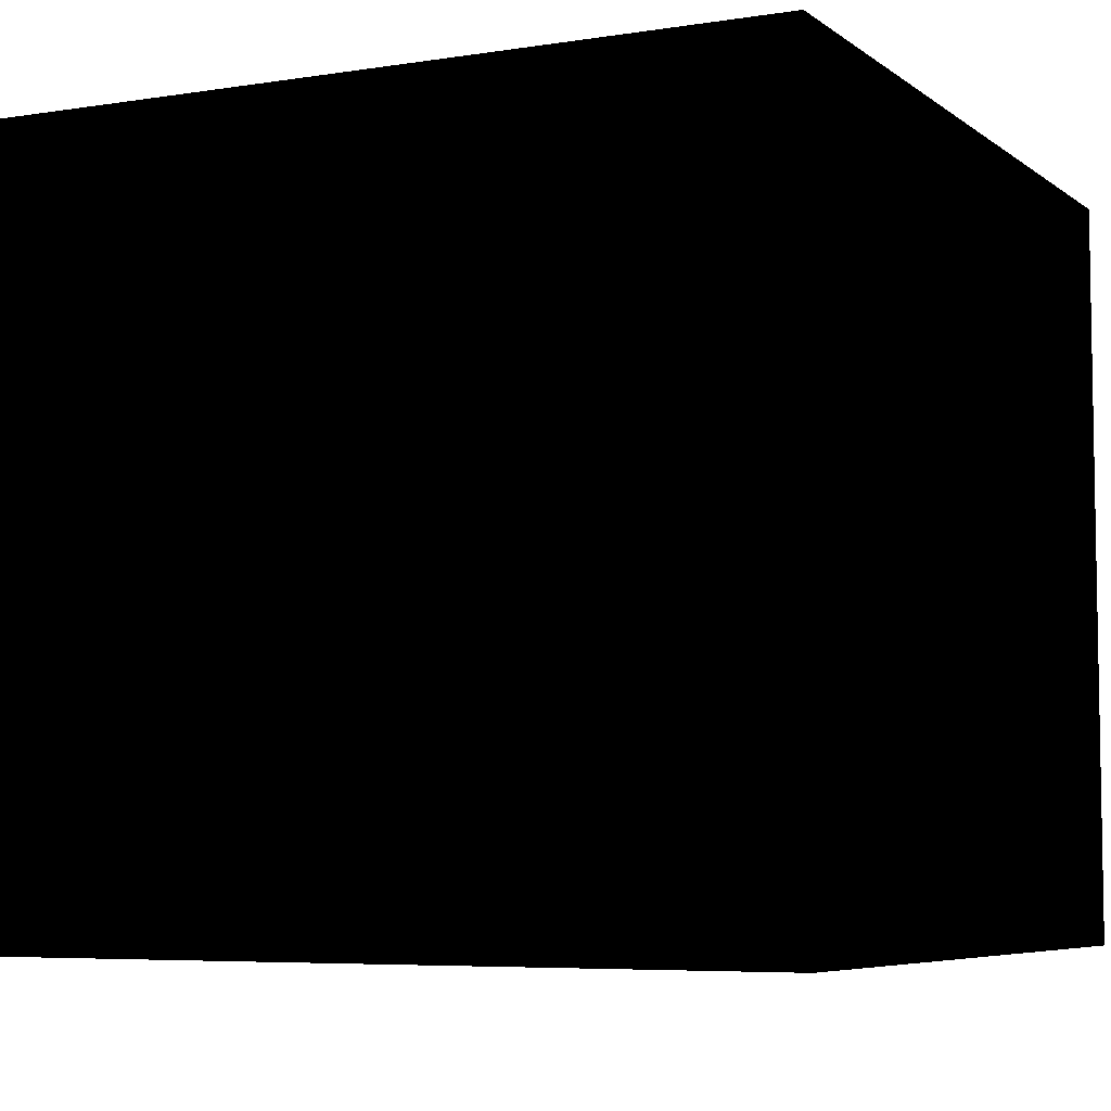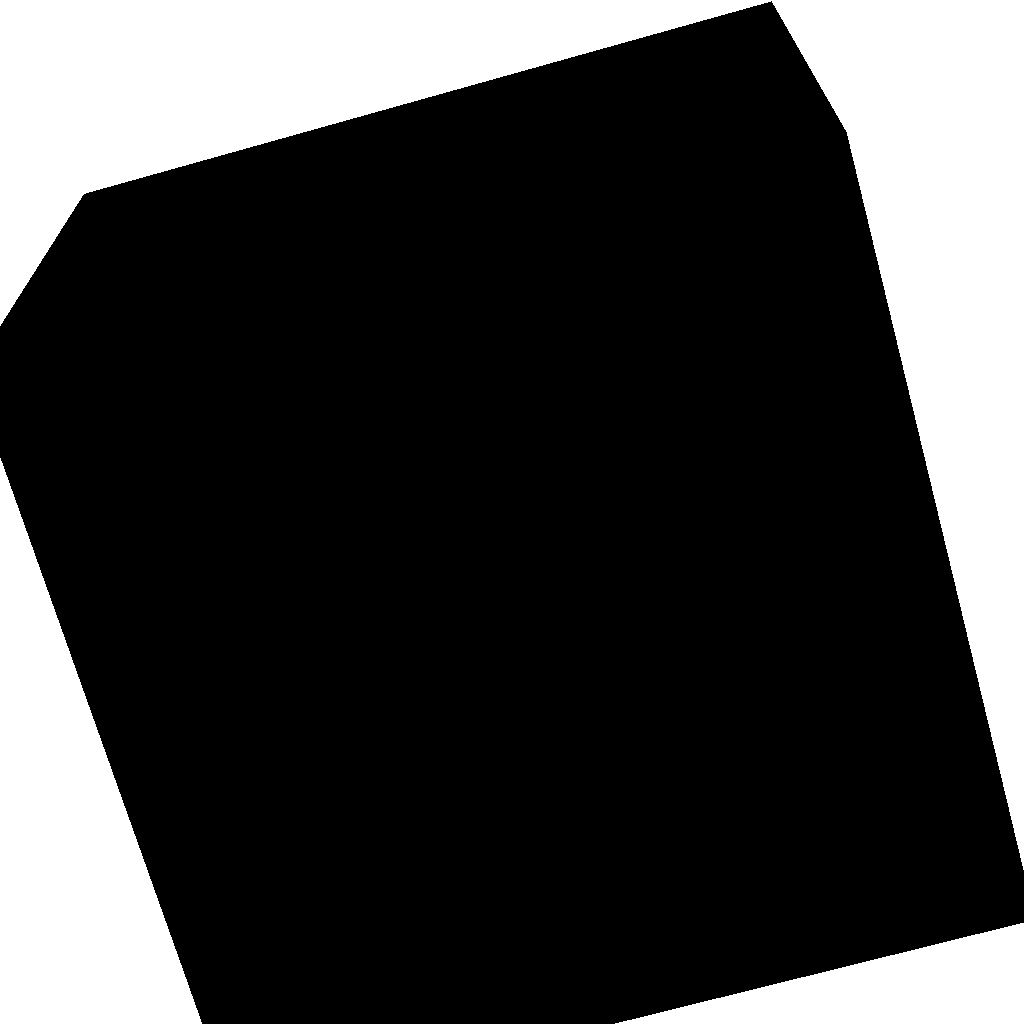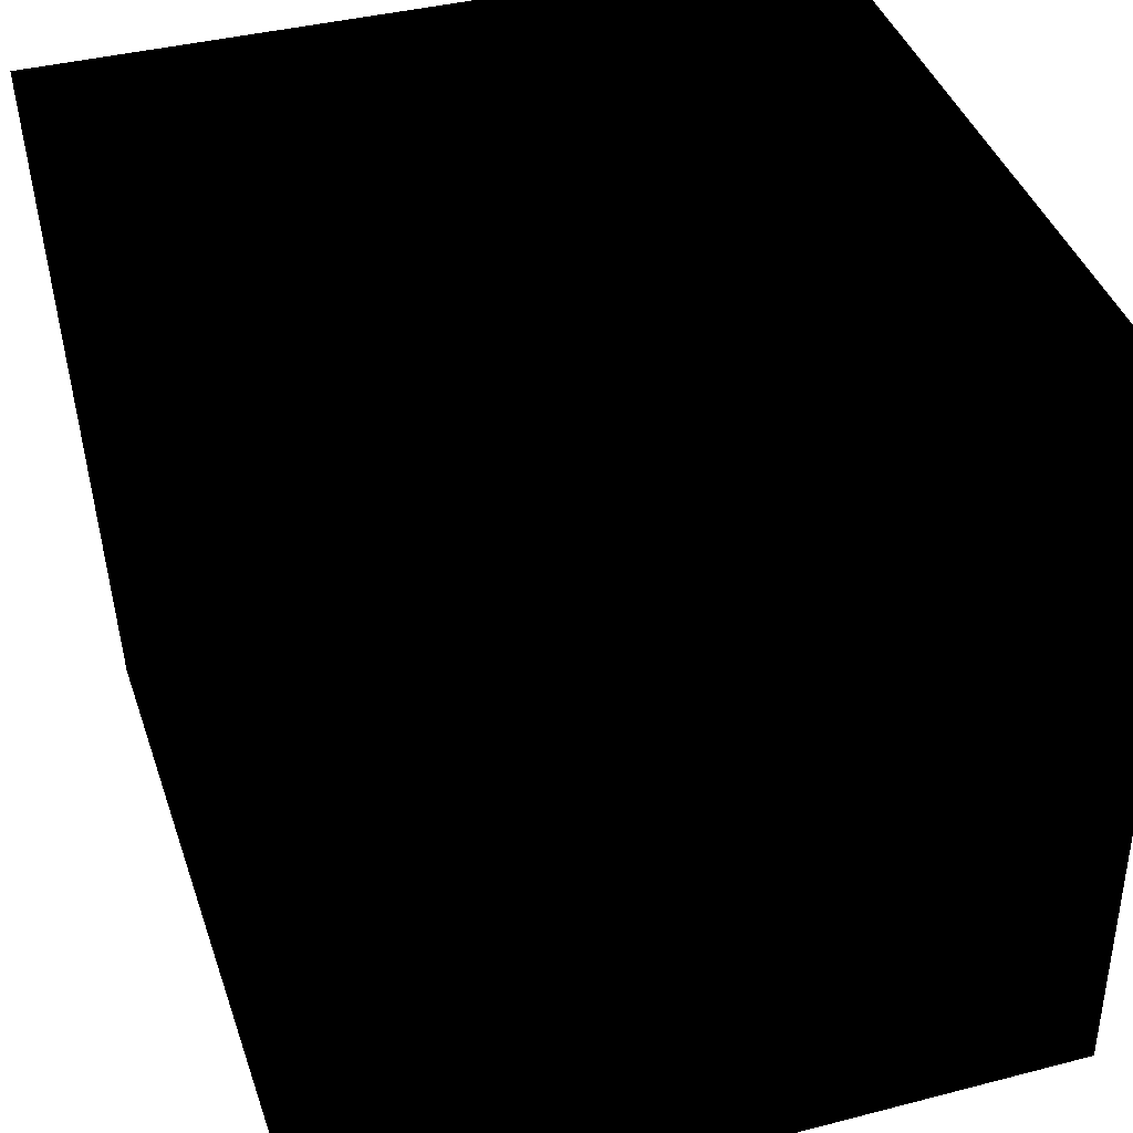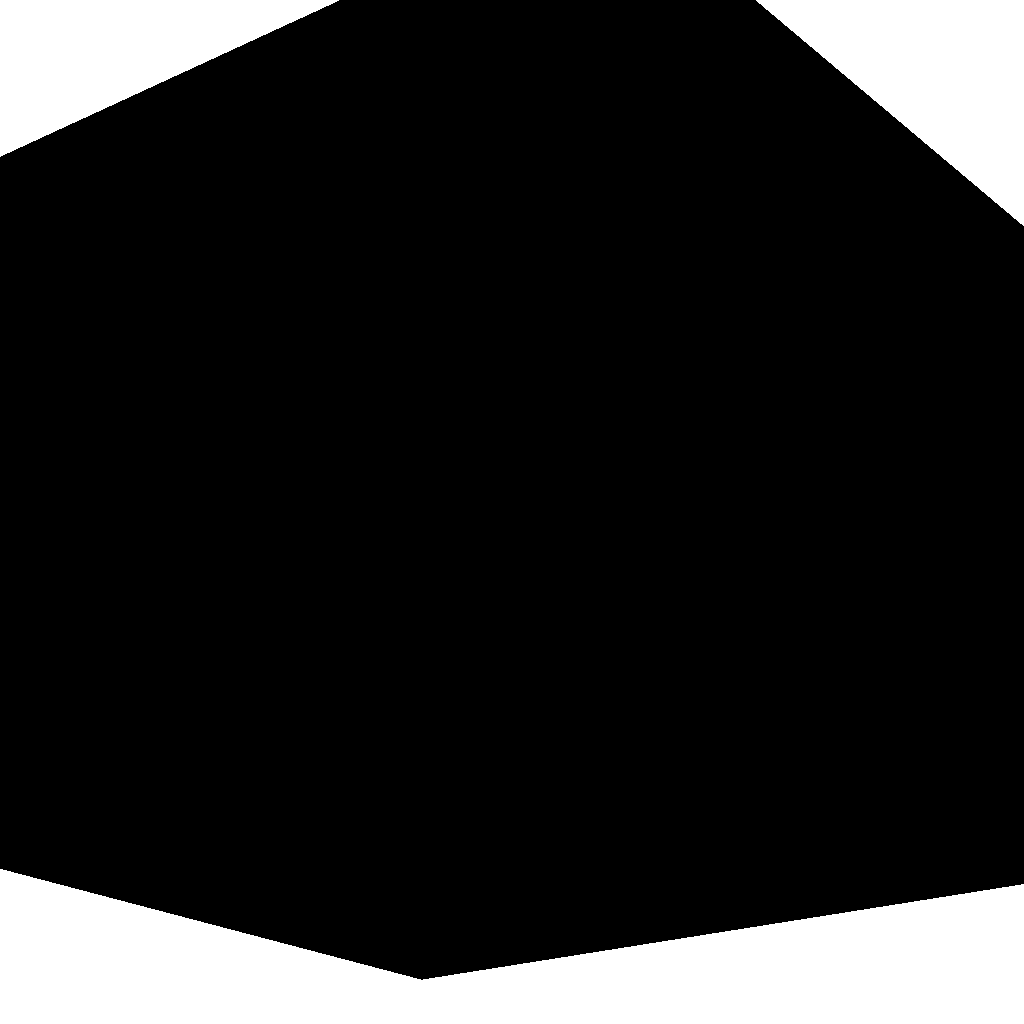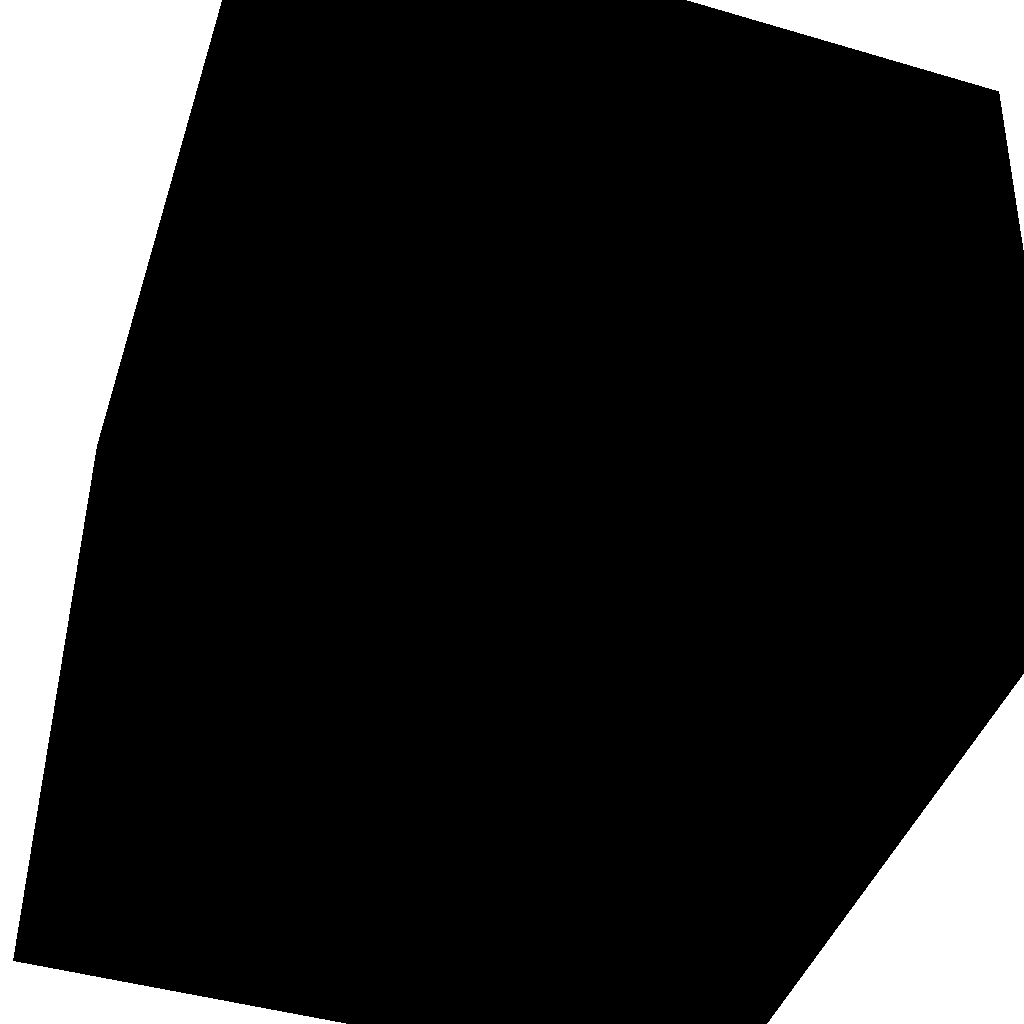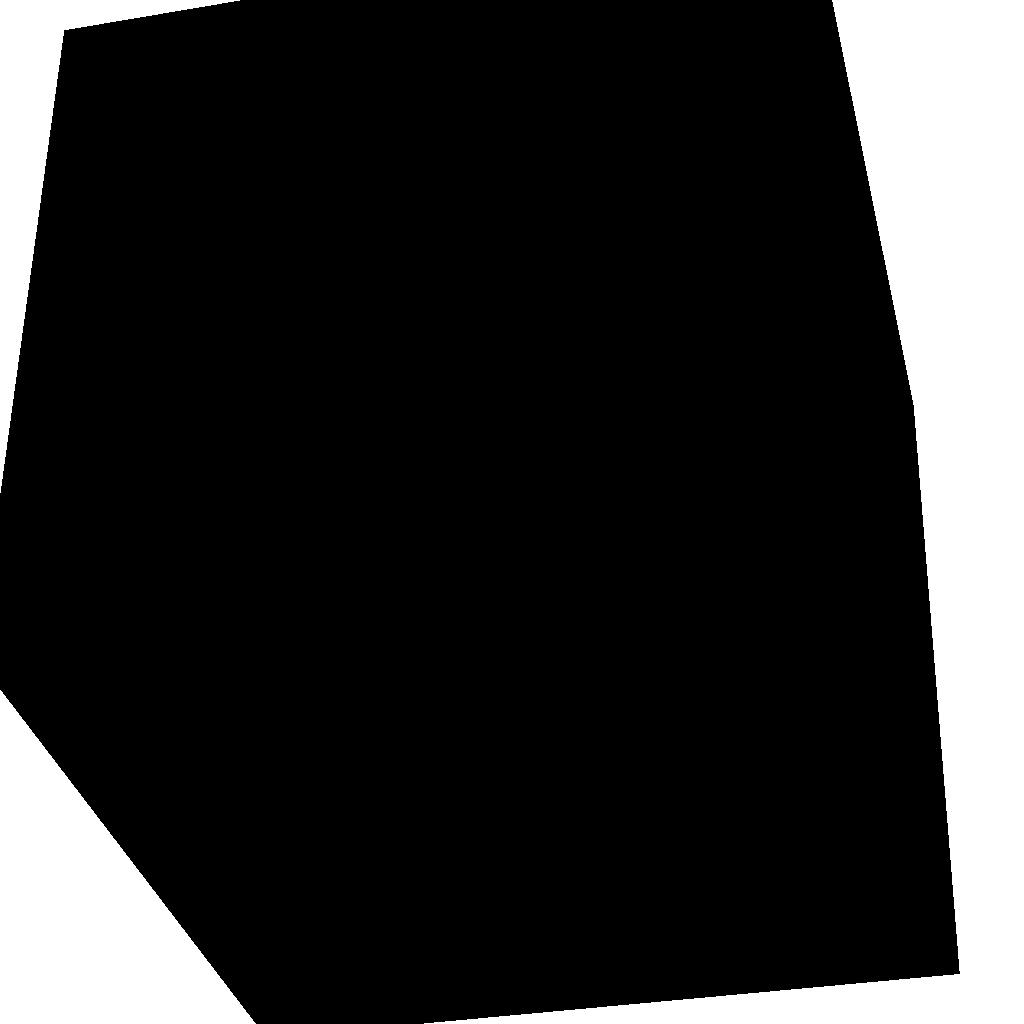
<metadata>
{"format":"obj","ext":"obj","renderer":"f3d","projection":"perspective","resolution":1024,"background":"white","views":[{"elev":-6.2,"azim":117.5,"up":"+Y"},{"elev":-71.8,"azim":-164.4,"up":"+Z"},{"elev":39.2,"azim":162.1,"up":"+Y"},{"elev":-22.0,"azim":-53.1,"up":"+Y"},{"elev":-44.6,"azim":-18.8,"up":"+Y"},{"elev":-34.6,"azim":-167.2,"up":"+Y"}]}
</metadata>
<code>
v 0.4546 0.4559 -0.5039
v -0.4763 -0.4559 -0.5039
v -0.4763 0.4559 -0.5039
v 0.4546 -0.4559 -0.5039
v 0.4976 0.4559 0.5039
v -0.4763 -0.4559 0.5039
v 0.4546 -0.4559 0.5039
v -0.4976 0.4559 0.5039
v 0.4546 -0.4559 0.5039
v -0.4763 -0.4559 -0.5039
v 0.4546 -0.4559 -0.5039
v -0.4763 -0.4559 0.5039
v 0.4976 0.4559 0.5039
v 0.4546 -0.4559 -0.5039
v 0.4546 0.4559 -0.5039
v 0.4546 -0.4559 0.5039
v -0.4976 0.4559 0.5039
v 0.4546 0.4559 -0.5039
v -0.4763 0.4559 -0.5039
v 0.4976 0.4559 0.5039
v -0.4763 -0.4559 0.5039
v -0.4763 0.4559 -0.5039
v -0.4763 -0.4559 -0.5039
v -0.4976 0.4559 0.5039
f 1 2 3
f 2 1 3
f 2 1 4
f 1 2 4
f 5 6 7
f 6 5 7
f 6 5 8
f 5 6 8
f 9 10 11
f 10 9 11
f 10 9 12
f 9 10 12
f 13 14 15
f 14 13 15
f 14 13 16
f 13 14 16
f 17 18 19
f 18 17 19
f 18 17 20
f 17 18 20
f 21 22 23
f 22 21 23
f 22 21 24
f 21 22 24

</code>
